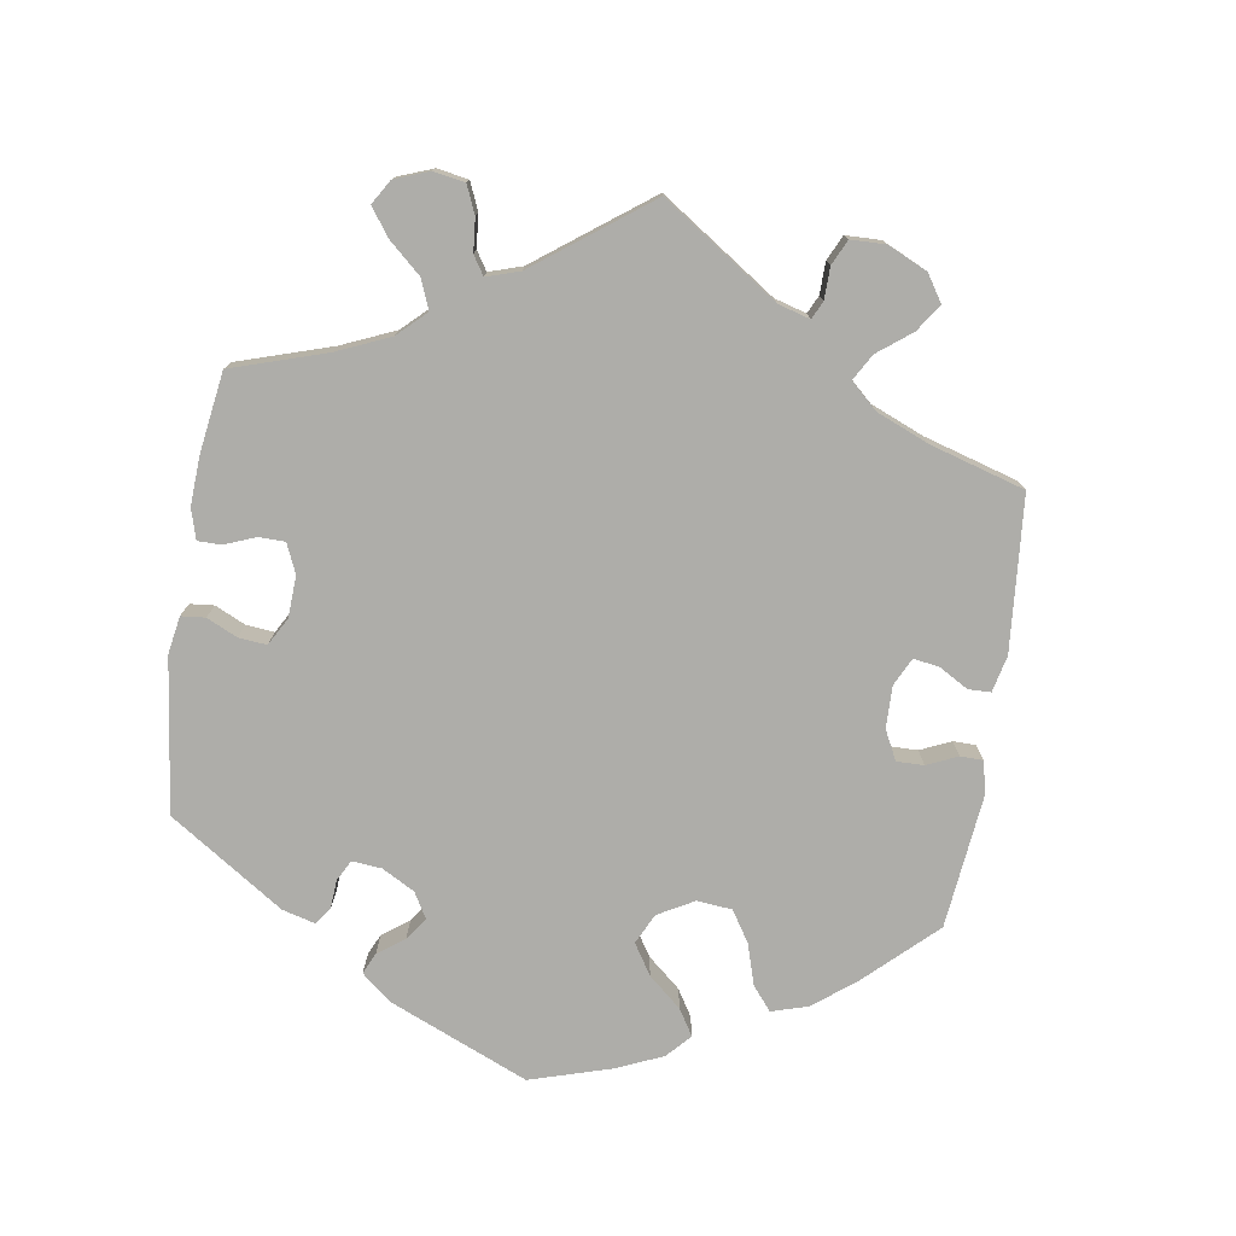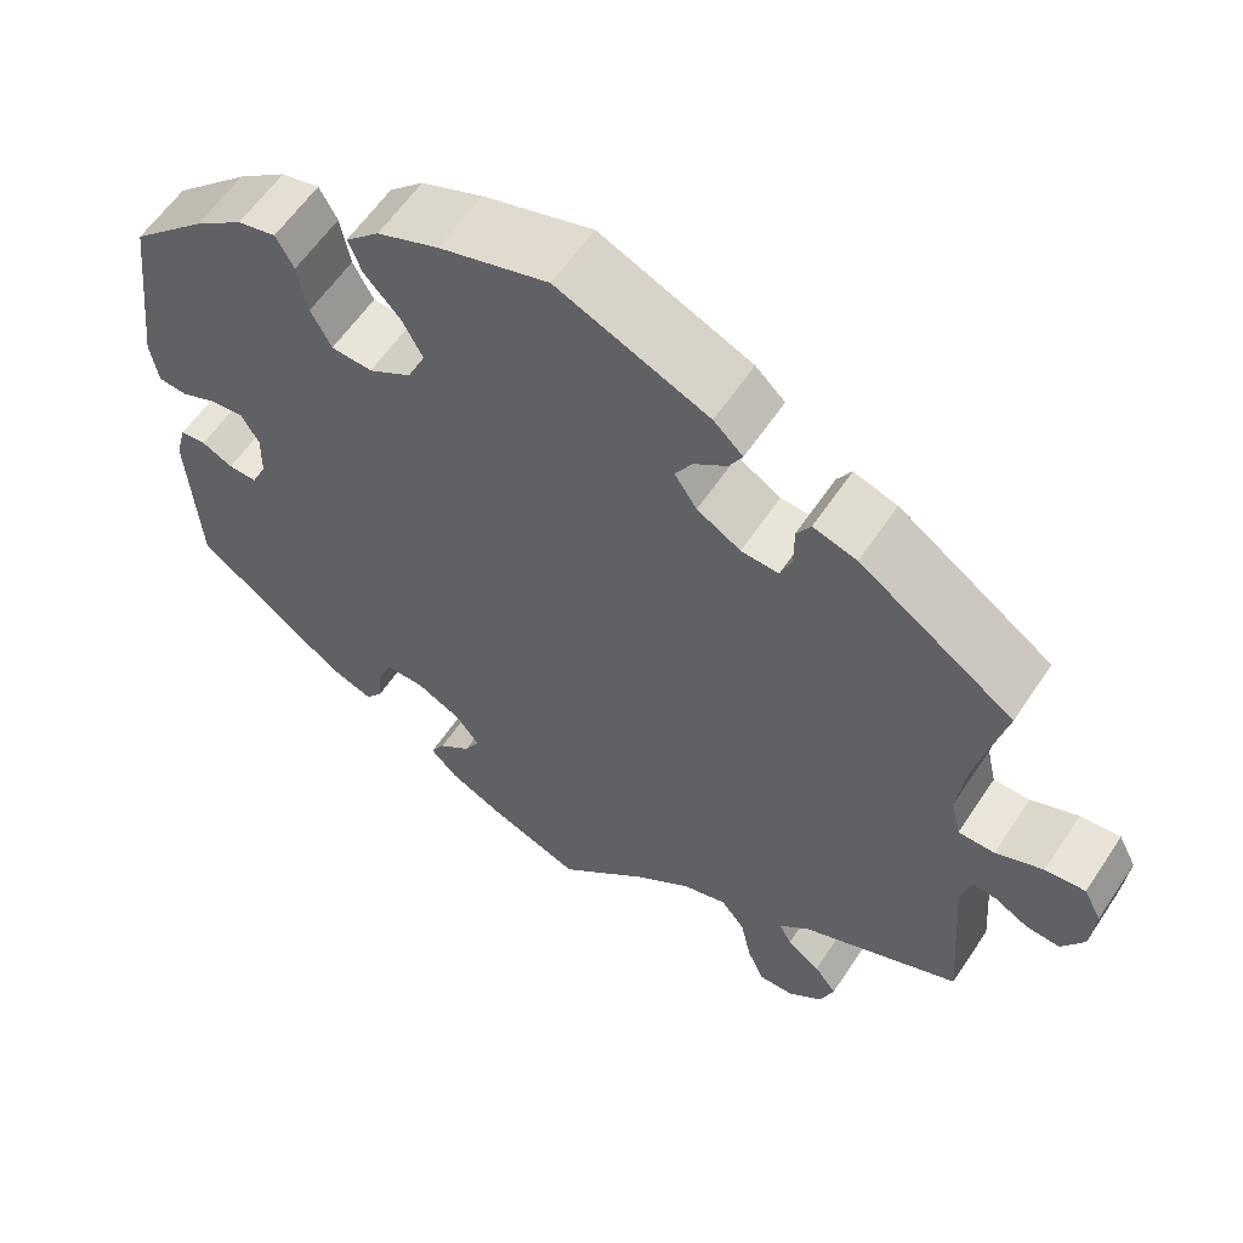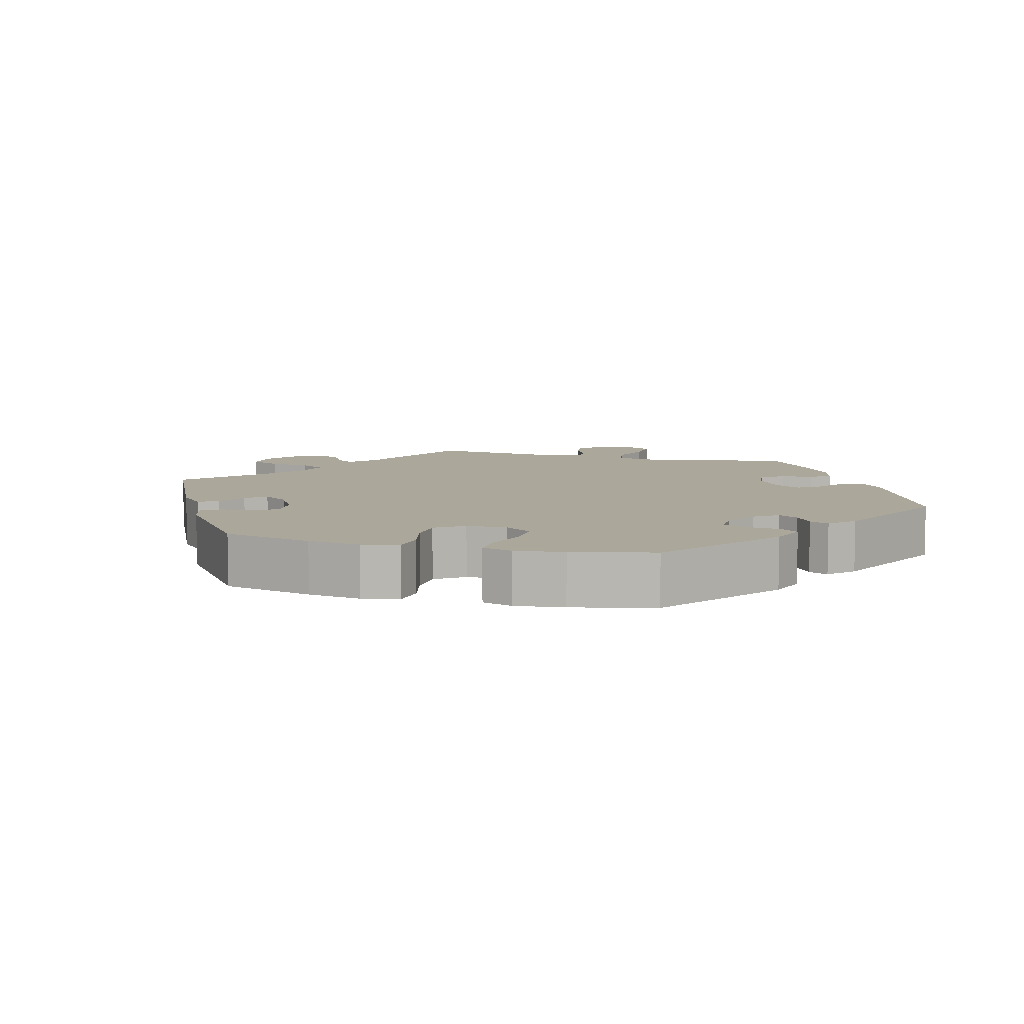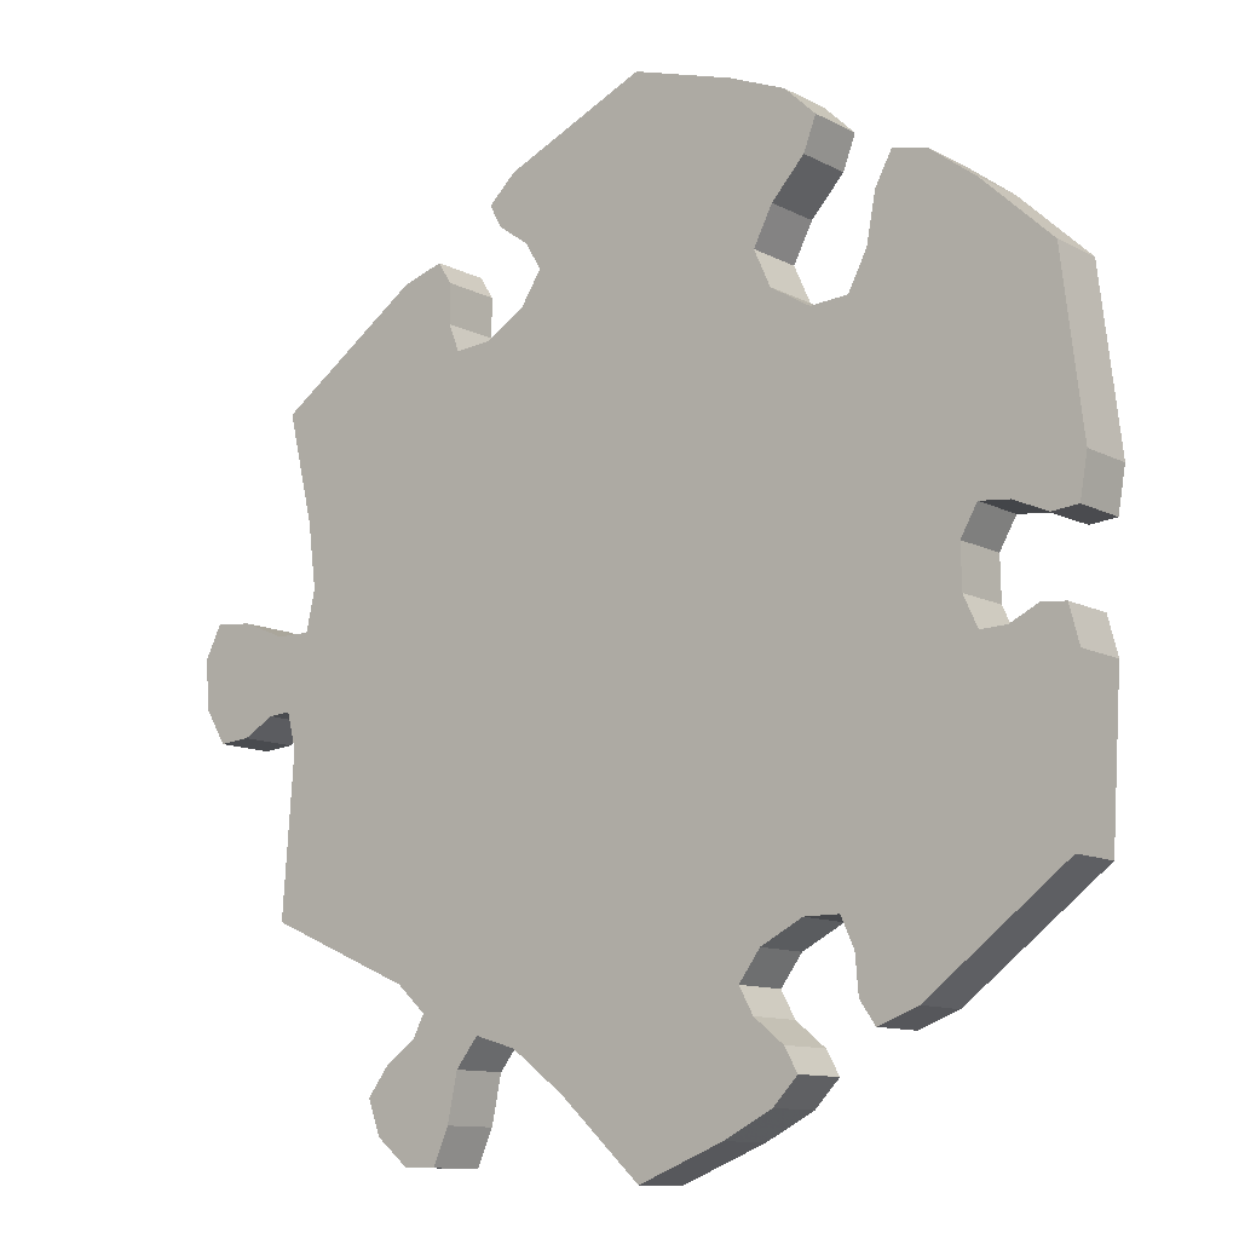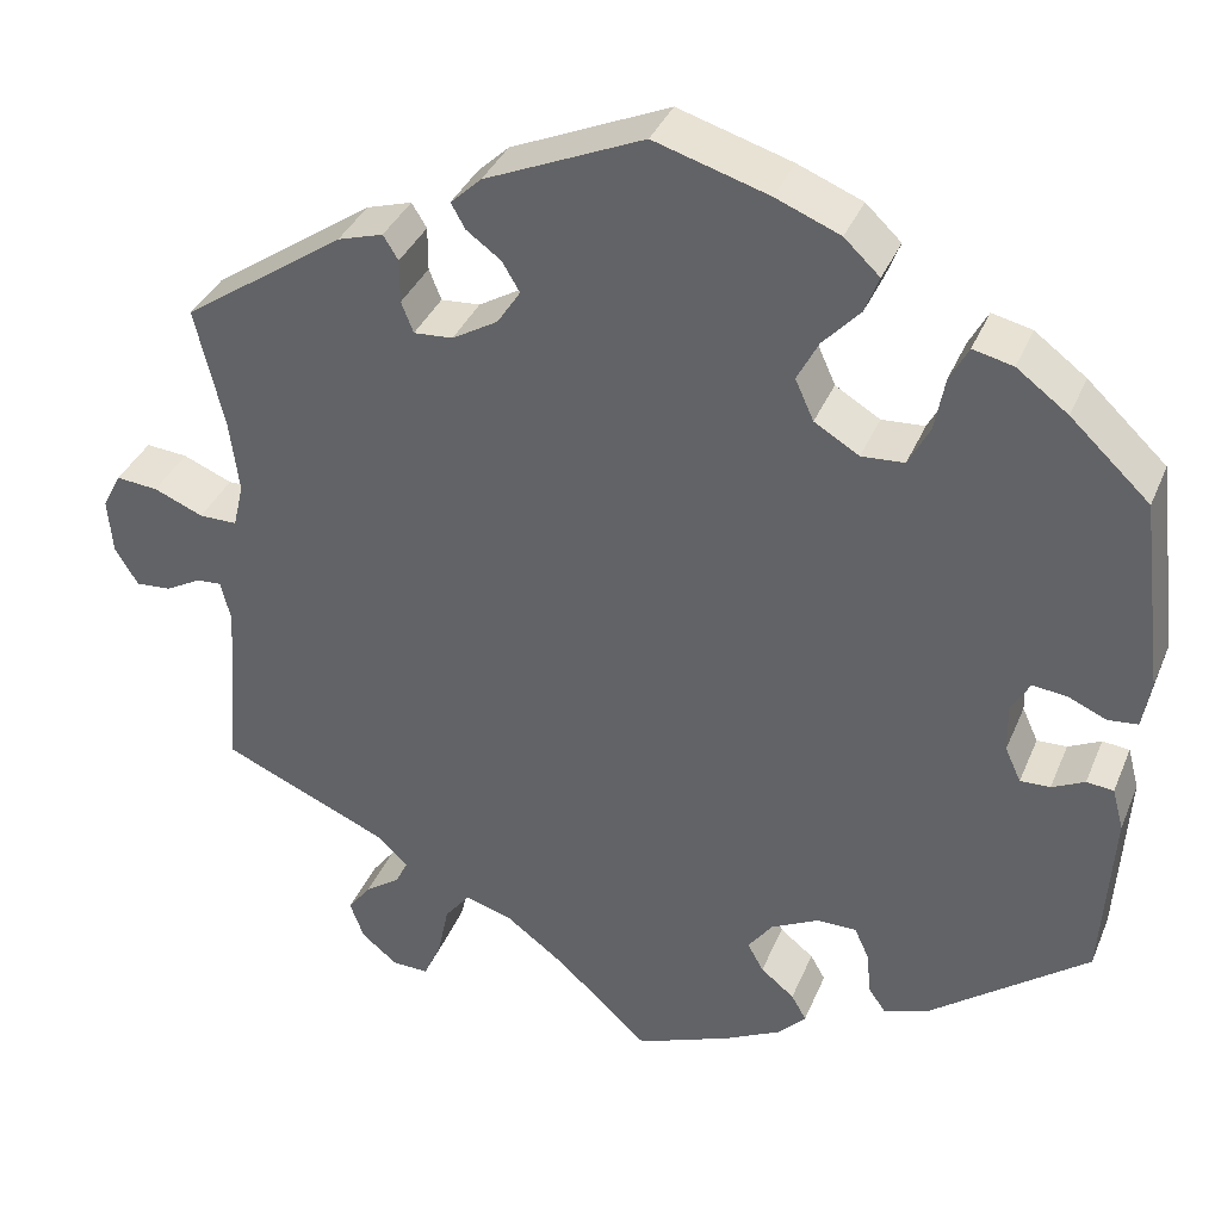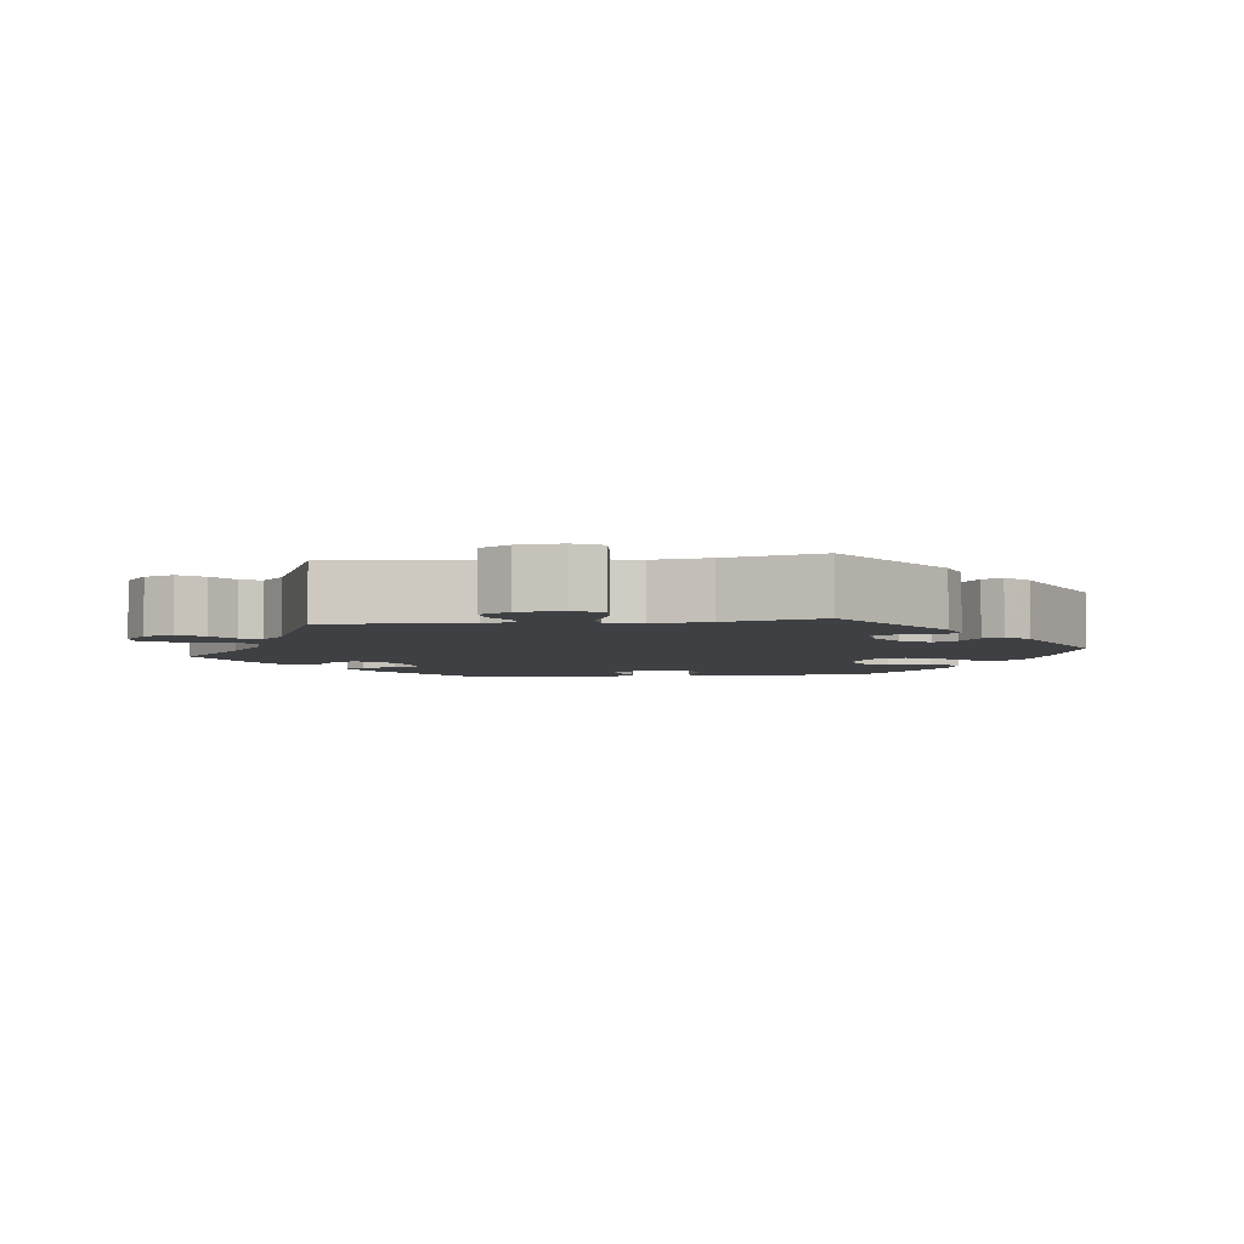
<metadata>
{"format":"obj","ext":"obj","renderer":"f3d","projection":"perspective","resolution":1024,"background":"white","views":[{"elev":-77.1,"azim":-128.7,"up":"+Y"},{"elev":59.2,"azim":-146.6,"up":"+Z"},{"elev":8.2,"azim":45.2,"up":"+Y"},{"elev":-11.3,"azim":38.7,"up":"+Z"},{"elev":36.2,"azim":20.7,"up":"+Z"},{"elev":-4.6,"azim":-82.5,"up":"+Y"}]}
</metadata>
<code>
v -0.099 0.07 -0.487
v -0.163 0.07 -0.439
v -0.213 0.07 -0.424
v -0.24 0.07 -0.458
v -0.252 0.07 -0.515
v -0.271 0.07 -0.558
v -0.31 0.07 -0.557
v -0.349 0.07 -0.525
v -0.364 0.07 -0.484
v -0.339 0.07 -0.451
v -0.302 0.07 -0.425
v -0.288 0.07 -0.398
v -0.323 0.07 -0.366
v -0.5 0.07 -0.289
v -0.486 0.07 -0.099
v -0.497 0.07 -0.055
v -0.524 0.07 -0.057
v -0.562 0.07 -0.078
v -0.6 0.07 -0.081
v -0.625 0.07 -0.04
v -0.63 0.07 0.019
v -0.61 0.07 0.058
v -0.565 0.07 0.054
v -0.512 0.07 0.032
v -0.471 0.07 0.032
v -0.46 0.07 0.08
v -0.47 0.07 0.158
v -0.501 0.07 0.288
v -0.327 0.07 0.408
v -0.278 0.07 0.423
v -0.262 0.07 0.397
v -0.262 0.07 0.35
v -0.249 0.07 0.317
v -0.207 0.07 0.32
v -0.158 0.07 0.349
v -0.133 0.07 0.387
v -0.152 0.07 0.419
v -0.189 0.07 0.446
v -0.204 0.07 0.473
v -0.171 0.07 0.504
v -0.001 0.07 0.578
v 0.121 0.07 0.541
v 0.19 0.07 0.513
v 0.228 0.07 0.477
v 0.213 0.07 0.438
v 0.173 0.07 0.395
v 0.15 0.07 0.351
v 0.17 0.07 0.307
v 0.218 0.07 0.278
v 0.264 0.07 0.281
v 0.287 0.07 0.325
v 0.298 0.07 0.383
v 0.318 0.07 0.42
v 0.361 0.07 0.41
v 0.416 0.07 0.369
v 0.501 0.07 0.289
v 0.526 0.07 0.083
v 0.517 0.07 0.032
v 0.485 0.07 0.029
v 0.444 0.07 0.047
v 0.407 0.07 0.051
v 0.387 0.07 0.016
v 0.388 0.07 -0.035
v 0.405 0.07 -0.072
v 0.437 0.07 -0.071
v 0.472 0.07 -0.054
v 0.501 0.07 -0.057
v 0.513 0.07 -0.102
v 0.501 0.07 -0.289
v 0.332 0.07 -0.417
v 0.283 0.07 -0.435
v 0.264 0.07 -0.408
v 0.26 0.07 -0.362
v 0.244 0.07 -0.327
v 0.201 0.07 -0.327
v 0.15 0.07 -0.353
v 0.124 0.07 -0.388
v 0.141 0.07 -0.419
v 0.177 0.07 -0.448
v 0.193 0.07 -0.476
v 0.163 0.07 -0.507
v 0.104 0.07 -0.537
v 0 0.07 -0.578
v -0.099 0 -0.487
v -0.163 0 -0.439
v -0.213 0 -0.424
v -0.24 0 -0.458
v -0.252 0 -0.515
v -0.271 0 -0.558
v -0.31 0 -0.557
v -0.349 0 -0.525
v -0.364 0 -0.484
v -0.339 0 -0.451
v -0.302 0 -0.425
v -0.288 0 -0.398
v -0.323 0 -0.366
v -0.5 0 -0.289
v -0.486 0 -0.099
v -0.497 0 -0.055
v -0.524 0 -0.057
v -0.562 0 -0.078
v -0.6 0 -0.081
v -0.625 0 -0.04
v -0.63 0 0.019
v -0.61 0 0.058
v -0.565 0 0.054
v -0.512 0 0.032
v -0.471 0 0.032
v -0.46 0 0.08
v -0.47 0 0.158
v -0.501 0 0.288
v -0.327 0 0.408
v -0.278 0 0.423
v -0.262 0 0.397
v -0.262 0 0.35
v -0.249 0 0.317
v -0.207 0 0.32
v -0.158 0 0.349
v -0.133 0 0.387
v -0.152 0 0.419
v -0.189 0 0.446
v -0.204 0 0.473
v -0.171 0 0.504
v -0.001 0 0.578
v 0.121 0 0.541
v 0.19 0 0.513
v 0.228 0 0.477
v 0.213 0 0.438
v 0.173 0 0.395
v 0.15 0 0.351
v 0.17 0 0.307
v 0.218 0 0.278
v 0.264 0 0.281
v 0.287 0 0.325
v 0.298 0 0.383
v 0.318 0 0.42
v 0.361 0 0.41
v 0.416 0 0.369
v 0.501 0 0.289
v 0.526 0 0.083
v 0.517 0 0.032
v 0.485 0 0.029
v 0.444 0 0.047
v 0.407 0 0.051
v 0.387 0 0.016
v 0.388 0 -0.035
v 0.405 0 -0.072
v 0.437 0 -0.071
v 0.472 0 -0.054
v 0.501 0 -0.057
v 0.513 0 -0.102
v 0.501 0 -0.289
v 0.332 0 -0.417
v 0.283 0 -0.435
v 0.264 0 -0.408
v 0.26 0 -0.362
v 0.244 0 -0.327
v 0.201 0 -0.327
v 0.15 0 -0.353
v 0.124 0 -0.388
v 0.141 0 -0.419
v 0.177 0 -0.448
v 0.193 0 -0.476
v 0.163 0 -0.507
v 0.104 0 -0.537
v 0 0 -0.578
f 82 83 1
f 81 82 1 2
f 78 79 80 81
f 77 78 81 2
f 76 77 2 3
f 75 76 3
f 70 71 72 73
f 70 73 74
f 69 70 74
f 68 69 74 75
f 65 66 67 68
f 64 65 68 75
f 57 58 59 60
f 57 60 61
f 56 57 61
f 55 56 61 62
f 51 52 53 54
f 50 51 54 55
f 43 44 45 46
f 43 46 47
f 42 43 47
f 41 42 47
f 40 41 47 48
f 37 38 39 40
f 36 37 40 48
f 29 30 31 32
f 27 28 29 32
f 26 27 32 33
f 25 26 33 34
f 21 22 23 24
f 21 24 25
f 20 21 25
f 17 18 19 20
f 16 17 20 25
f 15 16 25 34
f 13 14 15 34
f 8 9 10 11
f 8 11 12
f 7 8 12
f 4 5 6 7
f 4 7 12
f 3 4 12
f 63 64 75 3
f 50 55 62
f 49 50 62 63
f 35 36 48 49
f 34 35 49 63
f 13 34 63
f 3 12 13 63
f 84 166 165
f 85 84 165 164
f 164 163 162 161
f 85 164 161 160
f 86 85 160 159
f 86 159 158
f 156 155 154 153
f 157 156 153
f 157 153 152
f 158 157 152 151
f 151 150 149 148
f 158 151 148 147
f 143 142 141 140
f 144 143 140
f 144 140 139
f 145 144 139 138
f 137 136 135 134
f 138 137 134 133
f 129 128 127 126
f 130 129 126
f 130 126 125
f 130 125 124
f 131 130 124 123
f 123 122 121 120
f 131 123 120 119
f 115 114 113 112
f 115 112 111 110
f 116 115 110 109
f 117 116 109 108
f 107 106 105 104
f 108 107 104
f 108 104 103
f 103 102 101 100
f 108 103 100 99
f 117 108 99 98
f 117 98 97 96
f 94 93 92 91
f 95 94 91
f 95 91 90
f 90 89 88 87
f 95 90 87
f 95 87 86
f 86 158 147 146
f 145 138 133
f 146 145 133 132
f 132 131 119 118
f 146 132 118 117
f 146 117 96
f 146 96 95 86
f 1 84 85 2
f 2 85 86 3
f 3 86 87 4
f 4 87 88 5
f 5 88 89 6
f 6 89 90 7
f 7 90 91 8
f 8 91 92 9
f 9 92 93 10
f 10 93 94 11
f 11 94 95 12
f 12 95 96 13
f 13 96 97 14
f 14 97 98 15
f 15 98 99 16
f 16 99 100 17
f 17 100 101 18
f 18 101 102 19
f 19 102 103 20
f 20 103 104 21
f 21 104 105 22
f 22 105 106 23
f 23 106 107 24
f 24 107 108 25
f 25 108 109 26
f 26 109 110 27
f 27 110 111 28
f 28 111 112 29
f 29 112 113 30
f 30 113 114 31
f 31 114 115 32
f 32 115 116 33
f 33 116 117 34
f 34 117 118 35
f 35 118 119 36
f 36 119 120 37
f 37 120 121 38
f 38 121 122 39
f 39 122 123 40
f 40 123 124 41
f 41 124 125 42
f 42 125 126 43
f 43 126 127 44
f 44 127 128 45
f 45 128 129 46
f 46 129 130 47
f 47 130 131 48
f 48 131 132 49
f 49 132 133 50
f 50 133 134 51
f 51 134 135 52
f 52 135 136 53
f 53 136 137 54
f 54 137 138 55
f 55 138 139 56
f 56 139 140 57
f 57 140 141 58
f 58 141 142 59
f 59 142 143 60
f 60 143 144 61
f 61 144 145 62
f 62 145 146 63
f 63 146 147 64
f 64 147 148 65
f 65 148 149 66
f 66 149 150 67
f 67 150 151 68
f 68 151 152 69
f 69 152 153 70
f 70 153 154 71
f 71 154 155 72
f 72 155 156 73
f 73 156 157 74
f 74 157 158 75
f 75 158 159 76
f 76 159 160 77
f 77 160 161 78
f 78 161 162 79
f 79 162 163 80
f 80 163 164 81
f 81 164 165 82
f 82 165 166 83
f 83 166 84 1

</code>
